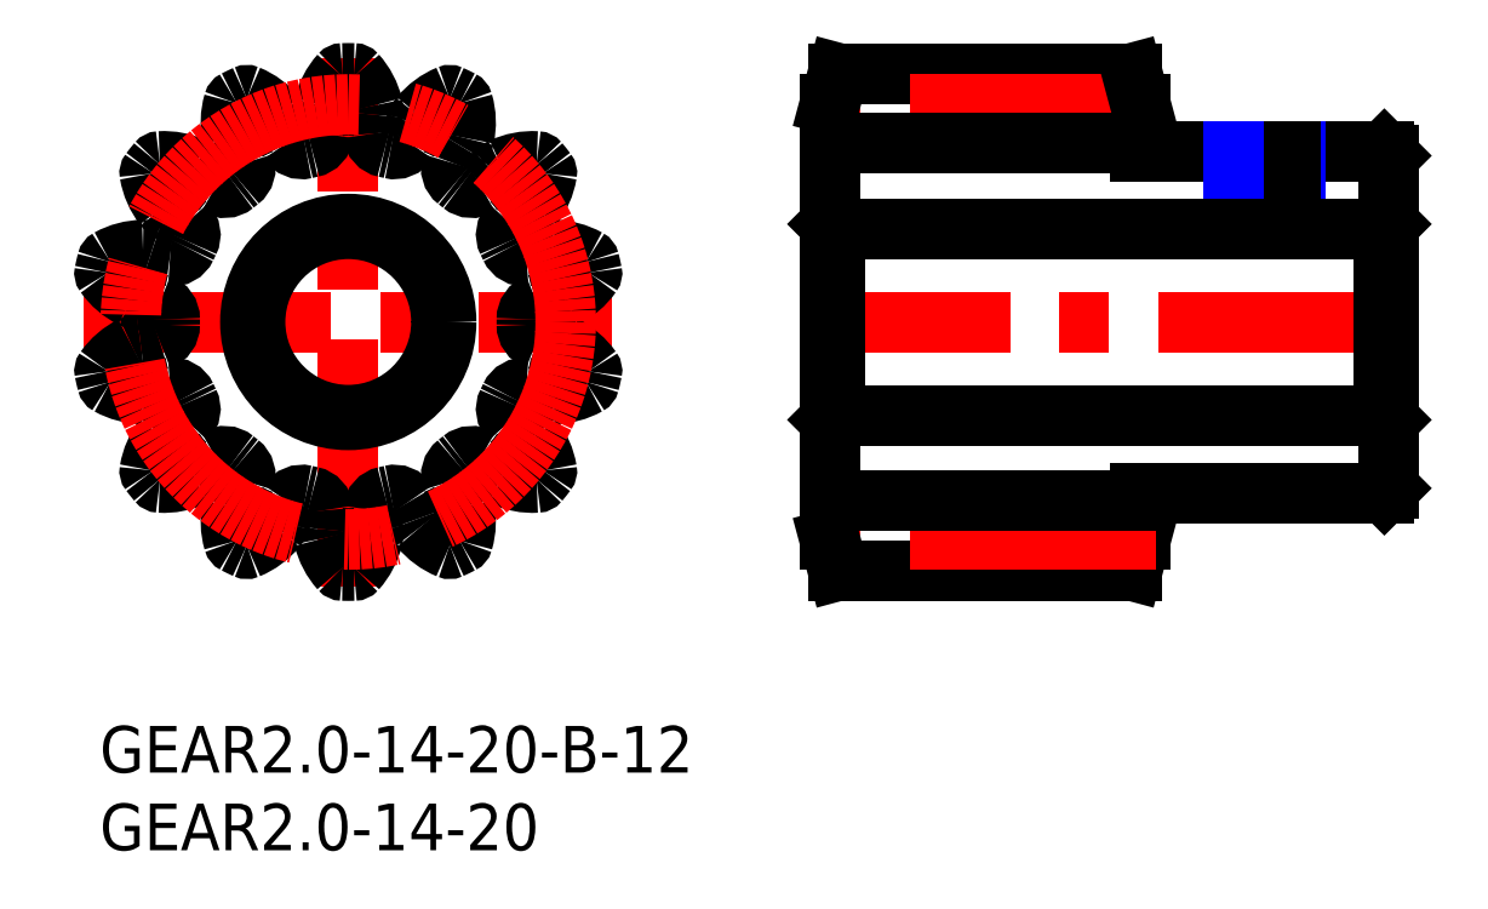
<metadata>
{"format":"dxf","ext":"dxf","renderer":"ezdxf+matplotlib","layout":"modelspace","background":"white","min_lineweight":24,"dpi":150}
</metadata>
<code>
0
SECTION
2
ENTITIES
0
LINE
8
MSM_CENTER
10
-1
20
26
30
0
11
33
21
26
31
0
0
LINE
8
MSM_CENTER
10
16
20
9
30
0
11
16
21
43
31
0
0
ARC
8
MSM_CONTINUOUS
10
27.83
20
31.75
30
0
40
4.667
50
296.4
51
324.7
0
ARC
8
MSM_CONTINUOUS
10
16
20
26
30
0
40
16
50
88.7
51
91.3
0
ARC
8
MSM_CONTINUOUS
10
15.64
20
41.8
30
0
40
0.2
50
91.3
51
138.2
0
ARC
8
MSM_CONTINUOUS
10
18.97
20
38.82
30
0
40
4.667
50
138.2
51
166.4
0
ARC
8
MSM_CONTINUOUS
10
16
20
39.53
30
0
40
1.613
50
166.4
51
186.7
0
ARC
8
MSM_CONTINUOUS
10
8.836
20
38.7
30
0
40
5.6
50
354.2
51
6.651
0
ARC
8
MSM_CONTINUOUS
10
13.41
20
38.23
30
0
40
1
50
281.9
51
354.2
0
ARC
8
MSM_CONTINUOUS
10
16
20
26
30
0
40
11.5
50
101.9
51
103.8
0
ARC
8
MSM_CONTINUOUS
10
13.03
20
38.14
30
0
40
1
50
211.6
51
283.8
0
ARC
8
MSM_CONTINUOUS
10
16.95
20
40.55
30
0
40
5.6
50
199.1
51
211.6
0
ARC
8
MSM_CONTINUOUS
10
10.13
20
38.19
30
0
40
1.613
50
19.02
51
39.29
0
ARC
8
MSM_CONTINUOUS
10
7.764
20
36.26
30
0
40
4.667
50
39.29
51
67.55
0
ARC
8
MSM_CONTINUOUS
10
9.47
20
40.39
30
0
40
0.2
50
67.55
51
114.4
0
ARC
8
MSM_CONTINUOUS
10
16
20
26
30
0
40
16
50
114.4
51
117
0
ARC
8
MSM_CONTINUOUS
10
8.823
20
40.08
30
0
40
0.2
50
117
51
163.9
0
ARC
8
MSM_CONTINUOUS
10
13.11
20
38.84
30
0
40
4.667
50
163.9
51
192.1
0
ARC
8
MSM_CONTINUOUS
10
10.13
20
38.19
30
0
40
1.613
50
192.1
51
212.4
0
ARC
8
MSM_CONTINUOUS
10
4.037
20
34.33
30
0
40
5.6
50
19.88
51
32.37
0
ARC
8
MSM_CONTINUOUS
10
8.363
20
35.9
30
0
40
1
50
307.7
51
19.88
0
ARC
8
MSM_CONTINUOUS
10
16
20
26
30
0
40
11.5
50
127.7
51
129.5
0
ARC
8
MSM_CONTINUOUS
10
8.052
20
35.65
30
0
40
1
50
237.3
51
309.5
0
ARC
8
MSM_CONTINUOUS
10
10.54
20
39.52
30
0
40
5.6
50
224.8
51
237.3
0
ARC
8
MSM_CONTINUOUS
10
5.419
20
34.44
30
0
40
1.613
50
44.74
51
65
0
ARC
8
MSM_CONTINUOUS
10
4.128
20
31.67
30
0
40
4.667
50
65
51
93.26
0
ARC
8
MSM_CONTINUOUS
10
3.874
20
36.13
30
0
40
0.2
50
93.26
51
140.1
0
ARC
8
MSM_CONTINUOUS
10
16
20
26
30
0
40
16
50
140.1
51
142.7
0
ARC
8
MSM_CONTINUOUS
10
3.426
20
35.57
30
0
40
0.2
50
142.7
51
189.6
0
ARC
8
MSM_CONTINUOUS
10
7.83
20
36.31
30
0
40
4.667
50
189.6
51
217.9
0
ARC
8
MSM_CONTINUOUS
10
5.419
20
34.44
30
0
40
1.613
50
217.9
51
238.1
0
ARC
8
MSM_CONTINUOUS
10
1.607
20
28.32
30
0
40
5.6
50
45.59
51
58.08
0
ARC
8
MSM_CONTINUOUS
10
4.825
20
31.6
30
0
40
1
50
333.4
51
45.59
0
ARC
8
MSM_CONTINUOUS
10
16
20
26
30
0
40
11.5
50
153.4
51
155.2
0
ARC
8
MSM_CONTINUOUS
10
4.653
20
31.24
30
0
40
1
50
263
51
335.2
0
ARC
8
MSM_CONTINUOUS
10
5.215
20
35.81
30
0
40
5.6
50
250.5
51
263
0
ARC
8
MSM_CONTINUOUS
10
2.806
20
29.01
30
0
40
1.613
50
70.45
51
90.71
0
ARC
8
MSM_CONTINUOUS
10
2.844
20
25.96
30
0
40
4.667
50
90.71
51
119
0
ARC
8
MSM_CONTINUOUS
10
0.6801
20
29.87
30
0
40
0.2
50
119
51
165.8
0
ARC
8
MSM_CONTINUOUS
10
16
20
26
30
0
40
16
50
165.8
51
168.4
0
ARC
8
MSM_CONTINUOUS
10
0.5202
20
29.16
30
0
40
0.2
50
168.4
51
215.3
0
ARC
8
MSM_CONTINUOUS
10
4.165
20
31.75
30
0
40
4.667
50
215.3
51
243.6
0
ARC
8
MSM_CONTINUOUS
10
2.806
20
29.01
30
0
40
1.613
50
243.6
51
263.8
0
ARC
8
MSM_CONTINUOUS
10
2.027
20
21.84
30
0
40
5.6
50
71.31
51
83.79
0
ARC
8
MSM_CONTINUOUS
10
3.502
20
26.2
30
0
40
1
50
359.1
51
71.31
0
ARC
8
MSM_CONTINUOUS
10
16
20
26
30
0
40
11.5
50
179.1
51
180.9
0
ARC
8
MSM_CONTINUOUS
10
3.502
20
25.8
30
0
40
1
50
288.7
51
0.9097
0
ARC
8
MSM_CONTINUOUS
10
2.027
20
30.16
30
0
40
5.6
50
276.2
51
288.7
0
ARC
8
MSM_CONTINUOUS
10
2.806
20
22.99
30
0
40
1.613
50
96.16
51
116.4
0
ARC
8
MSM_CONTINUOUS
10
4.165
20
20.25
30
0
40
4.667
50
116.4
51
144.7
0
ARC
8
MSM_CONTINUOUS
10
0.5202
20
22.84
30
0
40
0.2
50
144.7
51
191.6
0
ARC
8
MSM_CONTINUOUS
10
16
20
26
30
0
40
16
50
191.6
51
194.2
0
ARC
8
MSM_CONTINUOUS
10
0.6801
20
22.13
30
0
40
0.2
50
194.2
51
241
0
ARC
8
MSM_CONTINUOUS
10
2.844
20
26.04
30
0
40
4.667
50
241
51
269.3
0
ARC
8
MSM_CONTINUOUS
10
2.806
20
22.99
30
0
40
1.613
50
269.3
51
289.6
0
ARC
8
MSM_CONTINUOUS
10
5.215
20
16.19
30
0
40
5.6
50
97.02
51
109.5
0
ARC
8
MSM_CONTINUOUS
10
4.653
20
20.76
30
0
40
1
50
24.8
51
97.02
0
ARC
8
MSM_CONTINUOUS
10
16
20
26
30
0
40
11.5
50
204.8
51
206.6
0
ARC
8
MSM_CONTINUOUS
10
4.825
20
20.4
30
0
40
1
50
314.4
51
26.62
0
ARC
8
MSM_CONTINUOUS
10
1.607
20
23.68
30
0
40
5.6
50
301.9
51
314.4
0
ARC
8
MSM_CONTINUOUS
10
5.419
20
17.56
30
0
40
1.613
50
121.9
51
142.1
0
ARC
8
MSM_CONTINUOUS
10
7.83
20
15.69
30
0
40
4.667
50
142.1
51
170.4
0
ARC
8
MSM_CONTINUOUS
10
3.426
20
16.43
30
0
40
0.2
50
170.4
51
217.3
0
ARC
8
MSM_CONTINUOUS
10
16
20
26
30
0
40
16
50
217.3
51
219.9
0
ARC
8
MSM_CONTINUOUS
10
3.874
20
15.87
30
0
40
0.2
50
219.9
51
266.7
0
ARC
8
MSM_CONTINUOUS
10
4.128
20
20.33
30
0
40
4.667
50
266.7
51
295
0
ARC
8
MSM_CONTINUOUS
10
5.419
20
17.56
30
0
40
1.613
50
295
51
315.3
0
ARC
8
MSM_CONTINUOUS
10
10.54
20
12.48
30
0
40
5.6
50
122.7
51
135.2
0
ARC
8
MSM_CONTINUOUS
10
8.052
20
16.35
30
0
40
1
50
50.52
51
122.7
0
ARC
8
MSM_CONTINUOUS
10
16
20
26
30
0
40
11.5
50
230.5
51
232.3
0
ARC
8
MSM_CONTINUOUS
10
8.363
20
16.1
30
0
40
1
50
340.1
51
52.34
0
ARC
8
MSM_CONTINUOUS
10
4.037
20
17.67
30
0
40
5.6
50
327.6
51
340.1
0
ARC
8
MSM_CONTINUOUS
10
10.13
20
13.81
30
0
40
1.613
50
147.6
51
167.9
0
ARC
8
MSM_CONTINUOUS
10
13.11
20
13.16
30
0
40
4.667
50
167.9
51
196.1
0
ARC
8
MSM_CONTINUOUS
10
8.823
20
11.92
30
0
40
0.2
50
196.1
51
243
0
ARC
8
MSM_CONTINUOUS
10
16
20
26
30
0
40
16
50
243
51
245.6
0
ARC
8
MSM_CONTINUOUS
10
9.47
20
11.61
30
0
40
0.2
50
245.6
51
292.5
0
ARC
8
MSM_CONTINUOUS
10
7.764
20
15.74
30
0
40
4.667
50
292.5
51
320.7
0
ARC
8
MSM_CONTINUOUS
10
10.13
20
13.81
30
0
40
1.613
50
320.7
51
341
0
ARC
8
MSM_CONTINUOUS
10
16.95
20
11.45
30
0
40
5.6
50
148.4
51
160.9
0
ARC
8
MSM_CONTINUOUS
10
13.03
20
13.86
30
0
40
1
50
76.23
51
148.4
0
ARC
8
MSM_CONTINUOUS
10
16
20
26
30
0
40
11.5
50
256.2
51
258.1
0
ARC
8
MSM_CONTINUOUS
10
13.41
20
13.77
30
0
40
1
50
5.836
51
78.05
0
ARC
8
MSM_CONTINUOUS
10
8.836
20
13.3
30
0
40
5.6
50
353.3
51
5.836
0
ARC
8
MSM_CONTINUOUS
10
16
20
12.47
30
0
40
1.613
50
173.3
51
193.6
0
ARC
8
MSM_CONTINUOUS
10
18.97
20
13.18
30
0
40
4.667
50
193.6
51
221.8
0
ARC
8
MSM_CONTINUOUS
10
15.64
20
10.2
30
0
40
0.2
50
221.8
51
268.7
0
ARC
8
MSM_CONTINUOUS
10
16
20
26
30
0
40
16
50
268.7
51
271.3
0
ARC
8
MSM_CONTINUOUS
10
16.36
20
10.2
30
0
40
0.2
50
271.3
51
318.2
0
ARC
8
MSM_CONTINUOUS
10
13.03
20
13.18
30
0
40
4.667
50
318.2
51
346.4
0
ARC
8
MSM_CONTINUOUS
10
16
20
12.47
30
0
40
1.613
50
346.4
51
6.693
0
ARC
8
MSM_CONTINUOUS
10
23.16
20
13.3
30
0
40
5.6
50
174.2
51
186.7
0
ARC
8
MSM_CONTINUOUS
10
18.59
20
13.77
30
0
40
1
50
101.9
51
174.2
0
ARC
8
MSM_CONTINUOUS
10
16
20
26
30
0
40
11.5
50
281.9
51
283.8
0
ARC
8
MSM_CONTINUOUS
10
18.97
20
13.86
30
0
40
1
50
31.55
51
103.8
0
ARC
8
MSM_CONTINUOUS
10
15.05
20
11.45
30
0
40
5.6
50
19.06
51
31.55
0
ARC
8
MSM_CONTINUOUS
10
21.87
20
13.81
30
0
40
1.613
50
199
51
219.3
0
ARC
8
MSM_CONTINUOUS
10
24.24
20
15.74
30
0
40
4.667
50
219.3
51
247.5
0
ARC
8
MSM_CONTINUOUS
10
22.53
20
11.61
30
0
40
0.2
50
247.5
51
294.4
0
ARC
8
MSM_CONTINUOUS
10
16
20
26
30
0
40
16
50
294.4
51
297
0
ARC
8
MSM_CONTINUOUS
10
23.18
20
11.92
30
0
40
0.2
50
297
51
343.9
0
ARC
8
MSM_CONTINUOUS
10
18.89
20
13.16
30
0
40
4.667
50
343.9
51
12.14
0
ARC
8
MSM_CONTINUOUS
10
21.87
20
13.81
30
0
40
1.613
50
12.14
51
32.41
0
ARC
8
MSM_CONTINUOUS
10
27.96
20
17.67
30
0
40
5.6
50
199.9
51
212.4
0
ARC
8
MSM_CONTINUOUS
10
23.64
20
16.1
30
0
40
1
50
127.7
51
199.9
0
ARC
8
MSM_CONTINUOUS
10
16
20
26
30
0
40
11.5
50
307.7
51
309.5
0
ARC
8
MSM_CONTINUOUS
10
23.95
20
16.35
30
0
40
1
50
57.26
51
129.5
0
ARC
8
MSM_CONTINUOUS
10
21.46
20
12.48
30
0
40
5.6
50
44.78
51
57.26
0
ARC
8
MSM_CONTINUOUS
10
26.58
20
17.56
30
0
40
1.613
50
224.7
51
245
0
ARC
8
MSM_CONTINUOUS
10
27.87
20
20.33
30
0
40
4.667
50
245
51
273.3
0
ARC
8
MSM_CONTINUOUS
10
28.13
20
15.87
30
0
40
0.2
50
273.3
51
320.1
0
ARC
8
MSM_CONTINUOUS
10
16
20
26
30
0
40
16
50
320.1
51
322.7
0
ARC
8
MSM_CONTINUOUS
10
28.57
20
16.43
30
0
40
0.2
50
322.7
51
9.597
0
ARC
8
MSM_CONTINUOUS
10
24.17
20
15.69
30
0
40
4.667
50
9.597
51
37.86
0
ARC
8
MSM_CONTINUOUS
10
26.58
20
17.56
30
0
40
1.613
50
37.86
51
58.12
0
ARC
8
MSM_CONTINUOUS
10
30.39
20
23.68
30
0
40
5.6
50
225.6
51
238.1
0
ARC
8
MSM_CONTINUOUS
10
27.17
20
20.4
30
0
40
1
50
153.4
51
225.6
0
ARC
8
MSM_CONTINUOUS
10
16
20
26
30
0
40
11.5
50
333.4
51
335.2
0
ARC
8
MSM_CONTINUOUS
10
27.35
20
20.76
30
0
40
1
50
82.98
51
155.2
0
ARC
8
MSM_CONTINUOUS
10
26.78
20
16.19
30
0
40
5.6
50
70.49
51
82.98
0
ARC
8
MSM_CONTINUOUS
10
29.19
20
22.99
30
0
40
1.613
50
250.4
51
270.7
0
ARC
8
MSM_CONTINUOUS
10
29.16
20
26.04
30
0
40
4.667
50
270.7
51
299
0
ARC
8
MSM_CONTINUOUS
10
31.32
20
22.13
30
0
40
0.2
50
299
51
345.8
0
ARC
8
MSM_CONTINUOUS
10
16
20
26
30
0
40
16
50
345.8
51
348.4
0
ARC
8
MSM_CONTINUOUS
10
31.48
20
22.84
30
0
40
0.2
50
348.4
51
35.31
0
ARC
8
MSM_CONTINUOUS
10
27.83
20
20.25
30
0
40
4.667
50
35.31
51
63.57
0
ARC
8
MSM_CONTINUOUS
10
29.19
20
22.99
30
0
40
1.613
50
63.57
51
83.84
0
ARC
8
MSM_CONTINUOUS
10
29.97
20
30.16
30
0
40
5.6
50
251.3
51
263.8
0
ARC
8
MSM_CONTINUOUS
10
28.5
20
25.8
30
0
40
1
50
179.1
51
251.3
0
ARC
8
MSM_CONTINUOUS
10
16
20
26
30
0
40
11.5
50
359.1
51
0.9097
0
ARC
8
MSM_CONTINUOUS
10
28.5
20
26.2
30
0
40
1
50
108.7
51
180.9
0
ARC
8
MSM_CONTINUOUS
10
29.97
20
21.84
30
0
40
5.6
50
96.21
51
108.7
0
ARC
8
MSM_CONTINUOUS
10
29.19
20
29.01
30
0
40
1.613
50
276.2
51
296.4
0
ARC
8
MSM_CONTINUOUS
10
31.48
20
29.16
30
0
40
0.2
50
324.7
51
11.55
0
ARC
8
MSM_CONTINUOUS
10
16
20
26
30
0
40
16
50
11.55
51
14.16
0
ARC
8
MSM_CONTINUOUS
10
31.32
20
29.87
30
0
40
0.2
50
14.16
51
61.03
0
ARC
8
MSM_CONTINUOUS
10
29.16
20
25.96
30
0
40
4.667
50
61.03
51
89.29
0
ARC
8
MSM_CONTINUOUS
10
29.19
20
29.01
30
0
40
1.613
50
89.29
51
109.6
0
ARC
8
MSM_CONTINUOUS
10
26.78
20
35.81
30
0
40
5.6
50
277
51
289.5
0
ARC
8
MSM_CONTINUOUS
10
27.35
20
31.24
30
0
40
1
50
204.8
51
277
0
ARC
8
MSM_CONTINUOUS
10
16
20
26
30
0
40
11.5
50
24.8
51
26.62
0
ARC
8
MSM_CONTINUOUS
10
27.17
20
31.6
30
0
40
1
50
134.4
51
206.6
0
ARC
8
MSM_CONTINUOUS
10
30.39
20
28.32
30
0
40
5.6
50
121.9
51
134.4
0
ARC
8
MSM_CONTINUOUS
10
26.58
20
34.44
30
0
40
1.613
50
301.9
51
322.1
0
ARC
8
MSM_CONTINUOUS
10
24.17
20
36.31
30
0
40
4.667
50
322.1
51
350.4
0
ARC
8
MSM_CONTINUOUS
10
28.57
20
35.57
30
0
40
0.2
50
350.4
51
37.27
0
ARC
8
MSM_CONTINUOUS
10
16
20
26
30
0
40
16
50
37.27
51
39.87
0
ARC
8
MSM_CONTINUOUS
10
28.13
20
36.13
30
0
40
0.2
50
39.87
51
86.74
0
ARC
8
MSM_CONTINUOUS
10
27.87
20
31.67
30
0
40
4.667
50
86.74
51
115
0
ARC
8
MSM_CONTINUOUS
10
26.58
20
34.44
30
0
40
1.613
50
115
51
135.3
0
ARC
8
MSM_CONTINUOUS
10
21.46
20
39.52
30
0
40
5.6
50
302.7
51
315.2
0
ARC
8
MSM_CONTINUOUS
10
23.95
20
35.65
30
0
40
1
50
230.5
51
302.7
0
ARC
8
MSM_CONTINUOUS
10
16
20
26
30
0
40
11.5
50
50.52
51
52.34
0
ARC
8
MSM_CONTINUOUS
10
23.64
20
35.9
30
0
40
1
50
160.1
51
232.3
0
ARC
8
MSM_CONTINUOUS
10
27.96
20
34.33
30
0
40
5.6
50
147.6
51
160.1
0
ARC
8
MSM_CONTINUOUS
10
21.87
20
38.19
30
0
40
1.613
50
327.6
51
347.9
0
ARC
8
MSM_CONTINUOUS
10
18.89
20
38.84
30
0
40
4.667
50
347.9
51
16.12
0
ARC
8
MSM_CONTINUOUS
10
23.18
20
40.08
30
0
40
0.2
50
16.12
51
62.98
0
ARC
8
MSM_CONTINUOUS
10
16
20
26
30
0
40
16
50
62.98
51
65.59
0
ARC
8
MSM_CONTINUOUS
10
22.53
20
40.39
30
0
40
0.2
50
65.59
51
112.5
0
ARC
8
MSM_CONTINUOUS
10
24.24
20
36.26
30
0
40
4.667
50
112.5
51
140.7
0
ARC
8
MSM_CONTINUOUS
10
21.87
20
38.19
30
0
40
1.613
50
140.7
51
161
0
ARC
8
MSM_CONTINUOUS
10
15.05
20
40.55
30
0
40
5.6
50
328.4
51
340.9
0
ARC
8
MSM_CONTINUOUS
10
18.97
20
38.14
30
0
40
1
50
256.2
51
328.4
0
ARC
8
MSM_CONTINUOUS
10
16
20
26
30
0
40
11.5
50
76.23
51
78.05
0
ARC
8
MSM_CONTINUOUS
10
18.59
20
38.23
30
0
40
1
50
185.8
51
258.1
0
ARC
8
MSM_CONTINUOUS
10
23.16
20
38.7
30
0
40
5.6
50
173.3
51
185.8
0
ARC
8
MSM_CONTINUOUS
10
16
20
39.53
30
0
40
1.613
50
353.3
51
13.57
0
ARC
8
MSM_CONTINUOUS
10
13.03
20
38.82
30
0
40
4.667
50
13.57
51
41.83
0
ARC
8
MSM_CONTINUOUS
10
16.36
20
41.8
30
0
40
0.2
50
41.83
51
88.7
0
CIRCLE
8
MSM_CENTER
10
16
20
26
30
0
40
14
0
LINE
8
MSM_CONTINUOUS
10
83
20
15.3
30
0
11
83
21
36.7
31
0
0
LINE
8
MSM_CONTINUOUS
10
82.7
20
37
30
0
11
67
21
37
31
0
0
LINE
8
MSM_CONTINUOUS
10
67
20
37
30
0
11
67
21
40
31
0
0
LINE
8
MSM_CONTINUOUS
10
66.46
20
42
30
0
11
47.54
21
42
31
0
0
LINE
8
MSM_CONTINUOUS
10
47
20
40
30
0
11
47
21
12
31
0
0
LINE
8
MSM_CONTINUOUS
10
83
20
36.7
30
0
11
82.7
21
37
31
0
0
LINE
8
MSM_CONTINUOUS
10
66.46
20
10
30
0
11
67
21
12
31
0
0
LINE
8
MSM_CONTINUOUS
10
67
20
12
30
0
11
67
21
15
31
0
0
LINE
8
MSM_CONTINUOUS
10
67
20
15
30
0
11
82.7
21
15
31
0
0
LINE
8
MSM_CONTINUOUS
10
82.7
20
15
30
0
11
83
21
15.3
31
0
0
LINE
8
MSM_CONTINUOUS
10
47.54
20
10
30
0
11
66.46
21
10
31
0
0
LINE
8
MSM_CENTER
10
84
20
26
30
0
11
46
21
26
31
0
0
LINE
8
MSM_CENTER
10
68
20
12
30
0
11
46
21
12
31
0
0
LINE
8
MSM_CENTER
10
68
20
40
30
0
11
46
21
40
31
0
0
LINE
8
MSM_CONTINUOUS
10
67
20
37.5
30
0
11
47
21
37.5
31
0
0
LINE
8
MSM_CONTINUOUS
10
67
20
14.5
30
0
11
47
21
14.5
31
0
0
LINE
8
MSM_CENTER
10
75
20
38
30
0
11
75
21
31
31
0
0
LINE
8
MSM_NARROW
10
77
20
37
30
0
11
77
21
32
31
0
0
LINE
8
MSM_CONTINUOUS
10
76.62
20
37
30
0
11
76.62
21
32
31
0
0
LINE
8
MSM_CONTINUOUS
10
73.38
20
37
30
0
11
73.38
21
32
31
0
0
LINE
8
MSM_NARROW
10
73
20
37
30
0
11
73
21
32
31
0
0
TEXT
8
MSM_PART_NUMBER
10
0
20
-8
30
0
40
3
1
GEAR2-14-20
0
TEXT
8
MSM_PART_NUMBER
10
0
20
-3
30
0
40
3
1
GEAR2-14-20-B-12
0
LINE
8
MSM_CONTINUOUS
10
82.7
20
32
30
0
11
47.3
21
32
31
0
0
LINE
8
MSM_CONTINUOUS
10
82.7
20
20
30
0
11
47.3
21
20
31
0
0
LINE
8
MSM_CONTINUOUS
10
47.3
20
32
30
0
11
47
21
32.3
31
0
0
LINE
8
MSM_CONTINUOUS
10
83
20
32.3
30
0
11
82.7
21
32
31
0
0
LINE
8
MSM_CONTINUOUS
10
47.3
20
20
30
0
11
47
21
19.7
31
0
0
LINE
8
MSM_CONTINUOUS
10
83
20
19.7
30
0
11
82.7
21
20
31
0
0
LINE
8
MSM_CONTINUOUS
10
47.3
20
32
30
0
11
47.3
21
20
31
0
0
LINE
8
MSM_CONTINUOUS
10
82.7
20
32
30
0
11
82.7
21
20
31
0
0
LINE
8
MSM_CONTINUOUS
10
47.54
20
10
30
0
11
47
21
12
31
0
0
LINE
8
MSM_CONTINUOUS
10
66.46
20
42
30
0
11
67
21
40
31
0
0
LINE
8
MSM_CONTINUOUS
10
47.54
20
42
30
0
11
47
21
40
31
0
0
CIRCLE
8
MSM_CONTINUOUS
10
16
20
26
30
0
40
6
0
CIRCLE
8
MSM_CONTINUOUS
10
16
20
26
30
0
40
6.3
0
ENDSEC
0
EOF

</code>
